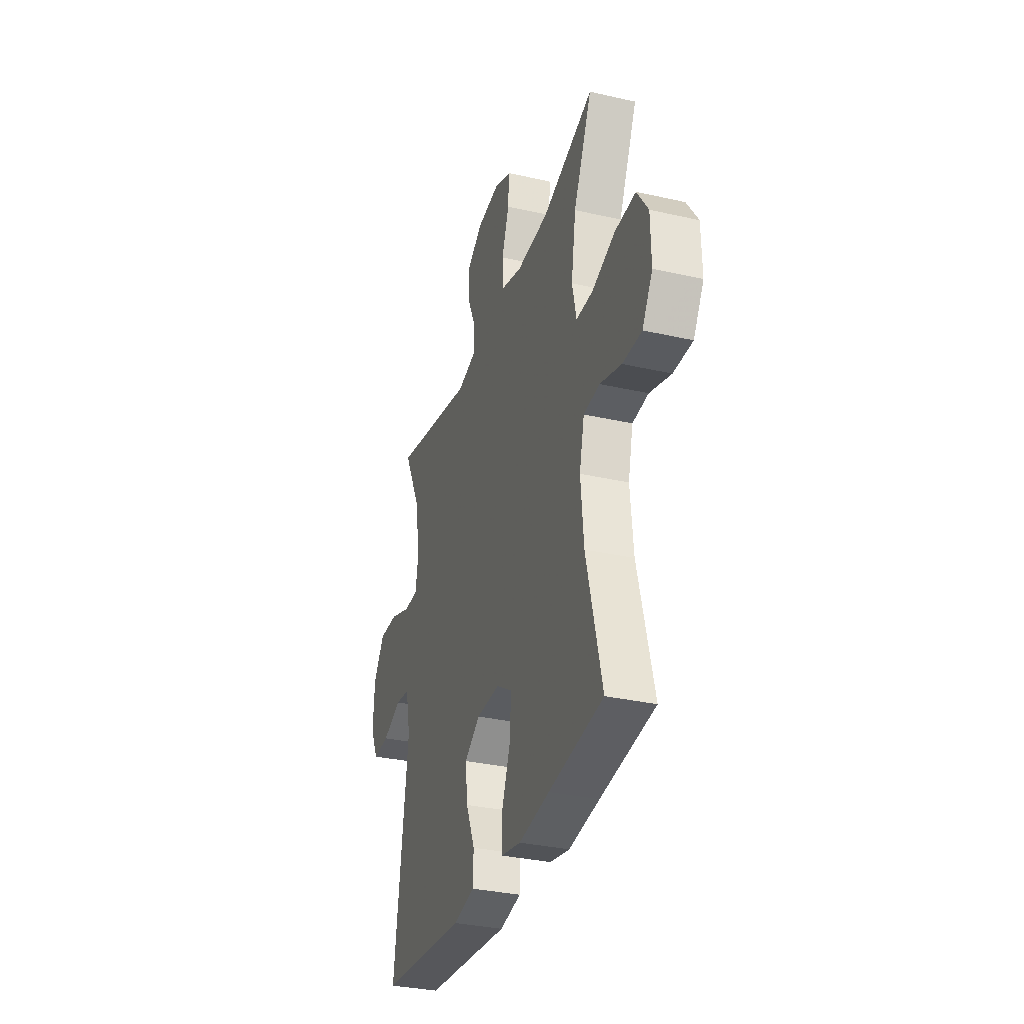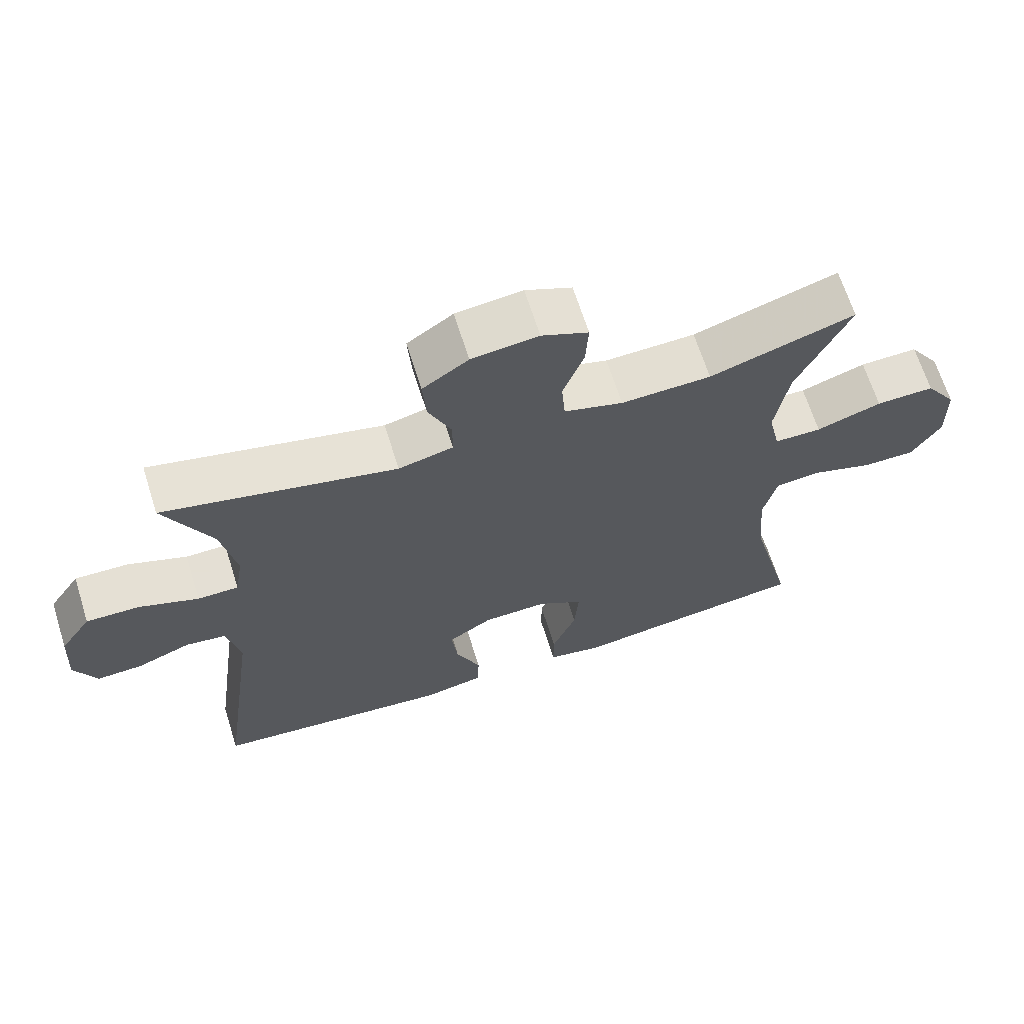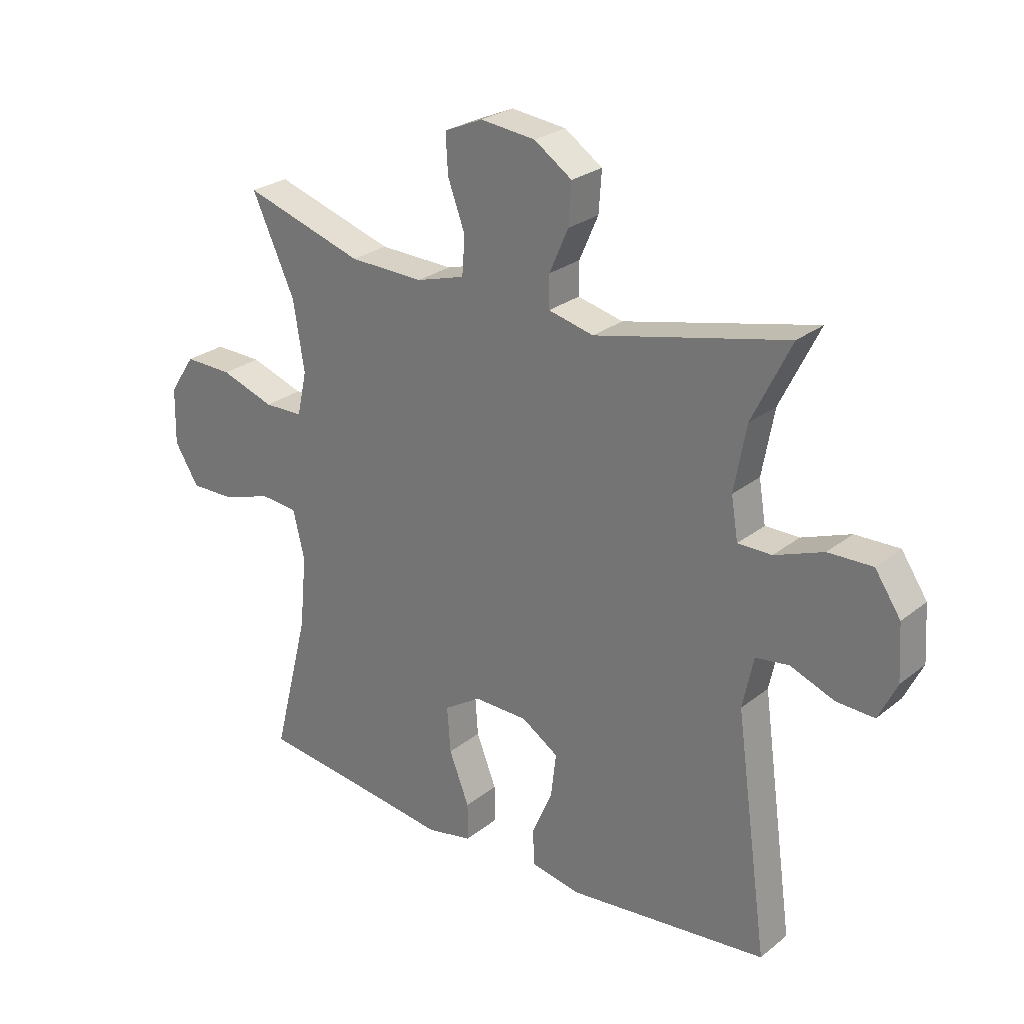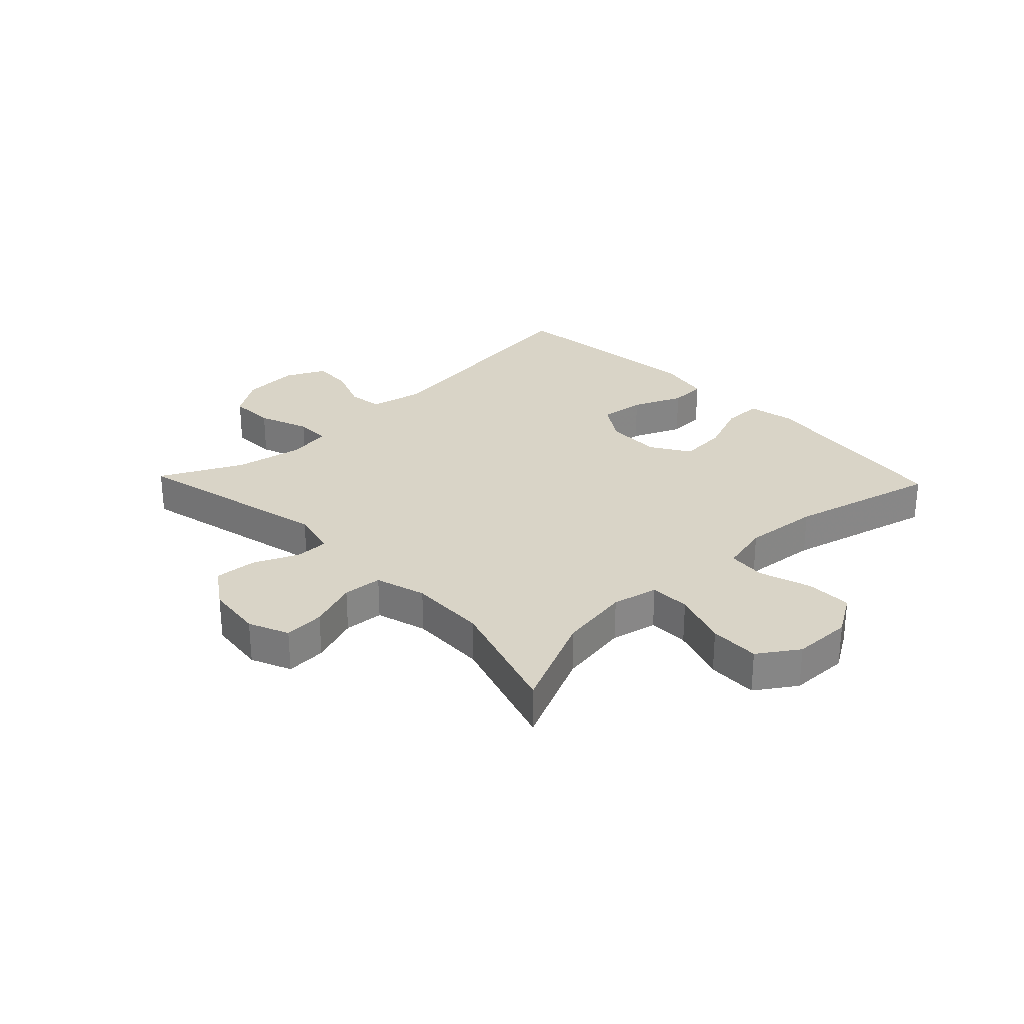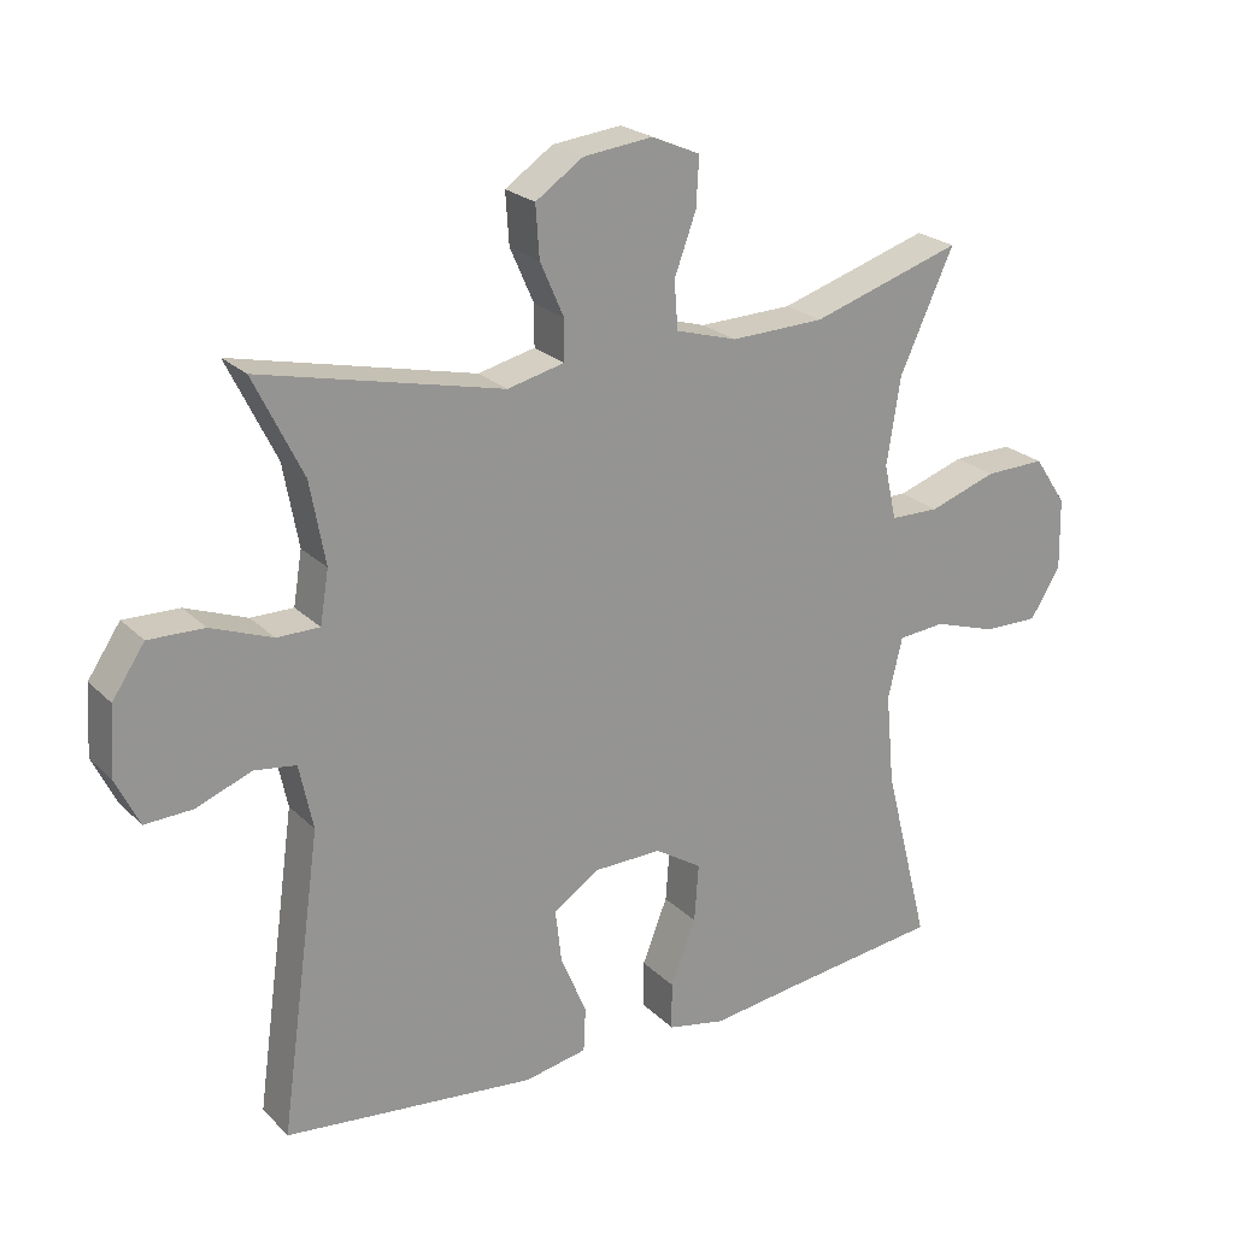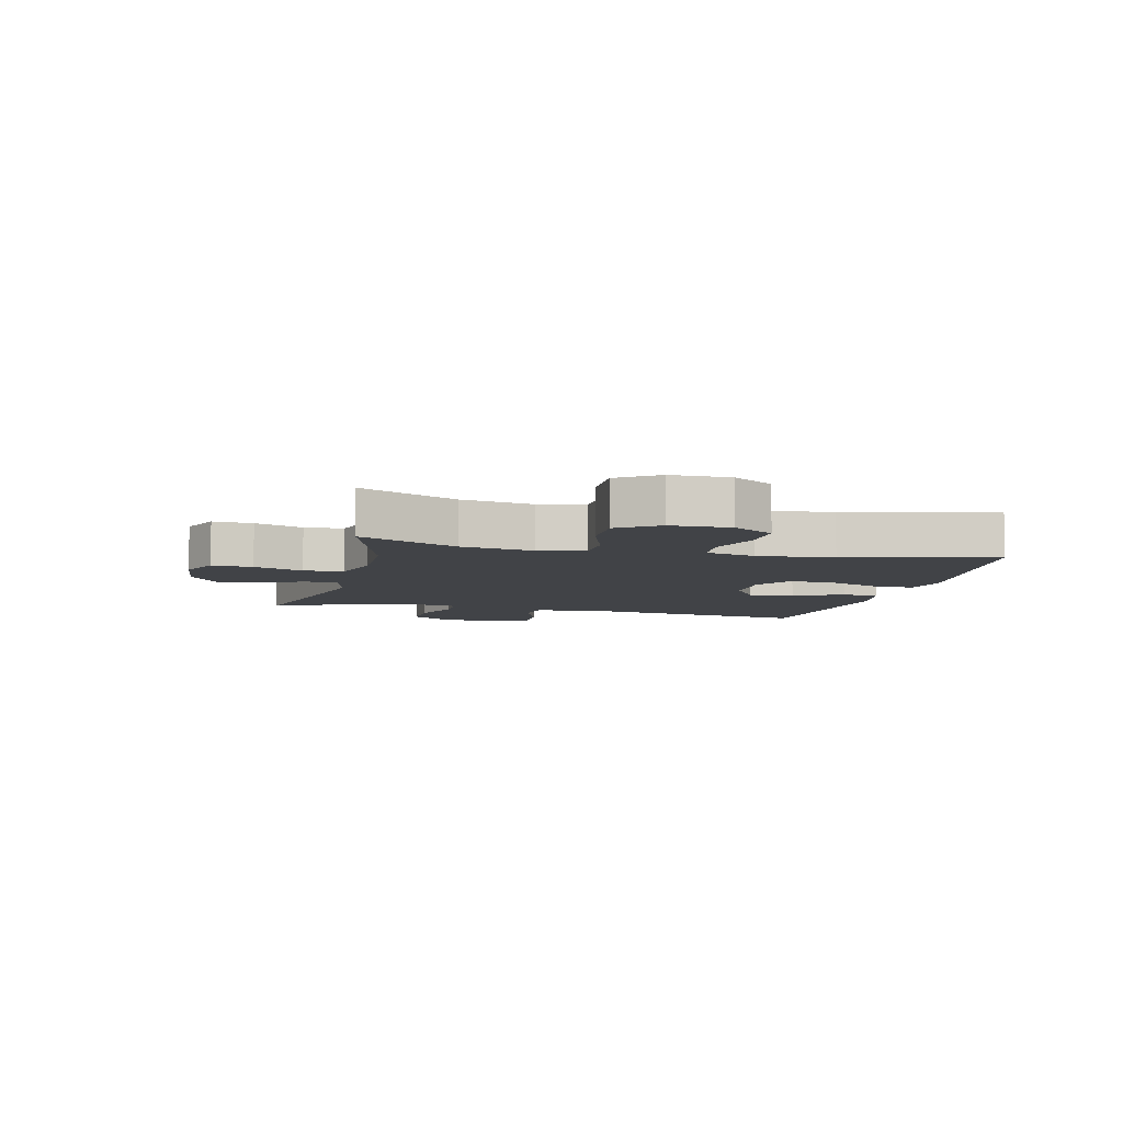
<metadata>
{"format":"obj","ext":"obj","renderer":"f3d","projection":"perspective","resolution":1024,"background":"white","views":[{"elev":-32.8,"azim":72.5,"up":"+Z"},{"elev":66.3,"azim":-17.5,"up":"+Z"},{"elev":26.0,"azim":-141.1,"up":"+Z"},{"elev":28.4,"azim":46.3,"up":"+Y"},{"elev":22.9,"azim":-32.3,"up":"+Z"},{"elev":-7.0,"azim":76.1,"up":"+Y"}]}
</metadata>
<code>
v 0.5 0.07 0.5
v 0.425 0.07 0.336
v 0.406 0.07 0.216
v 0.423 0.07 0.139
v 0.491 0.07 0.138
v 0.585 0.07 0.17
v 0.669 0.07 0.172
v 0.714 0.07 0.105
v 0.716 0.07 0.006
v 0.674 0.07 -0.062
v 0.597 0.07 -0.061
v 0.51 0.07 -0.033
v 0.445 0.07 -0.039
v 0.425 0.07 -0.123
v 0.437 0.07 -0.25
v 0.5 0.07 -0.5
v 0.28 0.07 -0.528
v 0.156 0.07 -0.545
v 0.076 0.07 -0.529
v 0.076 0.07 -0.463
v 0.111 0.07 -0.374
v 0.117 0.07 -0.294
v 0.052 0.07 -0.253
v -0.042 0.07 -0.255
v -0.106 0.07 -0.297
v -0.097 0.07 -0.373
v -0.061 0.07 -0.457
v -0.064 0.07 -0.519
v -0.151 0.07 -0.536
v -0.5 0.07 -0.5
v -0.443 0.07 -0.085
v -0.462 0.07 0.005
v -0.52 0.07 0.013
v -0.597 0.07 -0.017
v -0.663 0.07 -0.02
v -0.695 0.07 0.046
v -0.689 0.07 0.142
v -0.644 0.07 0.209
v -0.567 0.07 0.207
v -0.482 0.07 0.175
v -0.423 0.07 0.175
v -0.411 0.07 0.248
v -0.432 0.07 0.362
v -0.5 0.07 0.5
v -0.165 0.07 0.423
v -0.086 0.07 0.442
v -0.086 0.07 0.498
v -0.119 0.07 0.573
v -0.124 0.07 0.644
v -0.058 0.07 0.689
v 0.038 0.07 0.7
v 0.105 0.07 0.671
v 0.101 0.07 0.603
v 0.071 0.07 0.521
v 0.076 0.07 0.455
v 0.161 0.07 0.43
v 0.291 0.07 0.434
v 0.5 0 0.5
v 0.425 0 0.336
v 0.406 0 0.216
v 0.423 0 0.139
v 0.491 0 0.138
v 0.585 0 0.17
v 0.669 0 0.172
v 0.714 0 0.105
v 0.716 0 0.006
v 0.674 0 -0.062
v 0.597 0 -0.061
v 0.51 0 -0.033
v 0.445 0 -0.039
v 0.425 0 -0.123
v 0.437 0 -0.25
v 0.5 0 -0.5
v 0.28 0 -0.528
v 0.156 0 -0.545
v 0.076 0 -0.529
v 0.076 0 -0.463
v 0.111 0 -0.374
v 0.117 0 -0.294
v 0.052 0 -0.253
v -0.042 0 -0.255
v -0.106 0 -0.297
v -0.097 0 -0.373
v -0.061 0 -0.457
v -0.064 0 -0.519
v -0.151 0 -0.536
v -0.5 0 -0.5
v -0.443 0 -0.085
v -0.462 0 0.005
v -0.52 0 0.013
v -0.597 0 -0.017
v -0.663 0 -0.02
v -0.695 0 0.046
v -0.689 0 0.142
v -0.644 0 0.209
v -0.567 0 0.207
v -0.482 0 0.175
v -0.423 0 0.175
v -0.411 0 0.248
v -0.432 0 0.362
v -0.5 0 0.5
v -0.165 0 0.423
v -0.086 0 0.442
v -0.086 0 0.498
v -0.119 0 0.573
v -0.124 0 0.644
v -0.058 0 0.689
v 0.038 0 0.7
v 0.105 0 0.671
v 0.101 0 0.603
v 0.071 0 0.521
v 0.076 0 0.455
v 0.161 0 0.43
v 0.291 0 0.434
f 52 53 54
f 51 52 54
f 50 51 54
f 49 50 54
f 48 49 54
f 47 48 54
f 46 47 54 55
f 45 46 55 56
f 43 44 45
f 42 43 45 56
f 38 39 40
f 37 38 40
f 36 37 40
f 35 36 40
f 34 35 40
f 33 34 40
f 32 33 40 41
f 31 32 41
f 29 30 31
f 28 29 31
f 27 28 31
f 26 27 31
f 31 41 42
f 26 31 42
f 25 26 42
f 19 20 21
f 18 19 21
f 17 18 21
f 17 21 22
f 16 17 22
f 15 16 22
f 14 15 22 23
f 10 11 12
f 9 10 12
f 8 9 12
f 7 8 12
f 6 7 12
f 5 6 12
f 4 5 12 13
f 14 23 24
f 13 14 24
f 4 13 24
f 3 4 24
f 42 56 57
f 25 42 57
f 24 25 57
f 3 24 57
f 2 3 57
f 1 2 57
f 111 110 109
f 111 109 108
f 111 108 107
f 111 107 106
f 111 106 105
f 111 105 104
f 112 111 104 103
f 113 112 103 102
f 102 101 100
f 113 102 100 99
f 97 96 95
f 97 95 94
f 97 94 93
f 97 93 92
f 97 92 91
f 97 91 90
f 98 97 90 89
f 98 89 88
f 88 87 86
f 88 86 85
f 88 85 84
f 88 84 83
f 99 98 88
f 99 88 83
f 99 83 82
f 78 77 76
f 78 76 75
f 78 75 74
f 79 78 74
f 79 74 73
f 79 73 72
f 80 79 72 71
f 69 68 67
f 69 67 66
f 69 66 65
f 69 65 64
f 69 64 63
f 69 63 62
f 70 69 62 61
f 81 80 71
f 81 71 70
f 81 70 61
f 81 61 60
f 114 113 99
f 114 99 82
f 114 82 81
f 114 81 60
f 114 60 59
f 114 59 58
f 1 58 59 2
f 2 59 60 3
f 3 60 61 4
f 4 61 62 5
f 5 62 63 6
f 6 63 64 7
f 7 64 65 8
f 8 65 66 9
f 9 66 67 10
f 10 67 68 11
f 11 68 69 12
f 12 69 70 13
f 13 70 71 14
f 14 71 72 15
f 15 72 73 16
f 16 73 74 17
f 17 74 75 18
f 18 75 76 19
f 19 76 77 20
f 20 77 78 21
f 21 78 79 22
f 22 79 80 23
f 23 80 81 24
f 24 81 82 25
f 25 82 83 26
f 26 83 84 27
f 27 84 85 28
f 28 85 86 29
f 29 86 87 30
f 30 87 88 31
f 31 88 89 32
f 32 89 90 33
f 33 90 91 34
f 34 91 92 35
f 35 92 93 36
f 36 93 94 37
f 37 94 95 38
f 38 95 96 39
f 39 96 97 40
f 40 97 98 41
f 41 98 99 42
f 42 99 100 43
f 43 100 101 44
f 44 101 102 45
f 45 102 103 46
f 46 103 104 47
f 47 104 105 48
f 48 105 106 49
f 49 106 107 50
f 50 107 108 51
f 51 108 109 52
f 52 109 110 53
f 53 110 111 54
f 54 111 112 55
f 55 112 113 56
f 56 113 114 57
f 57 114 58 1

</code>
